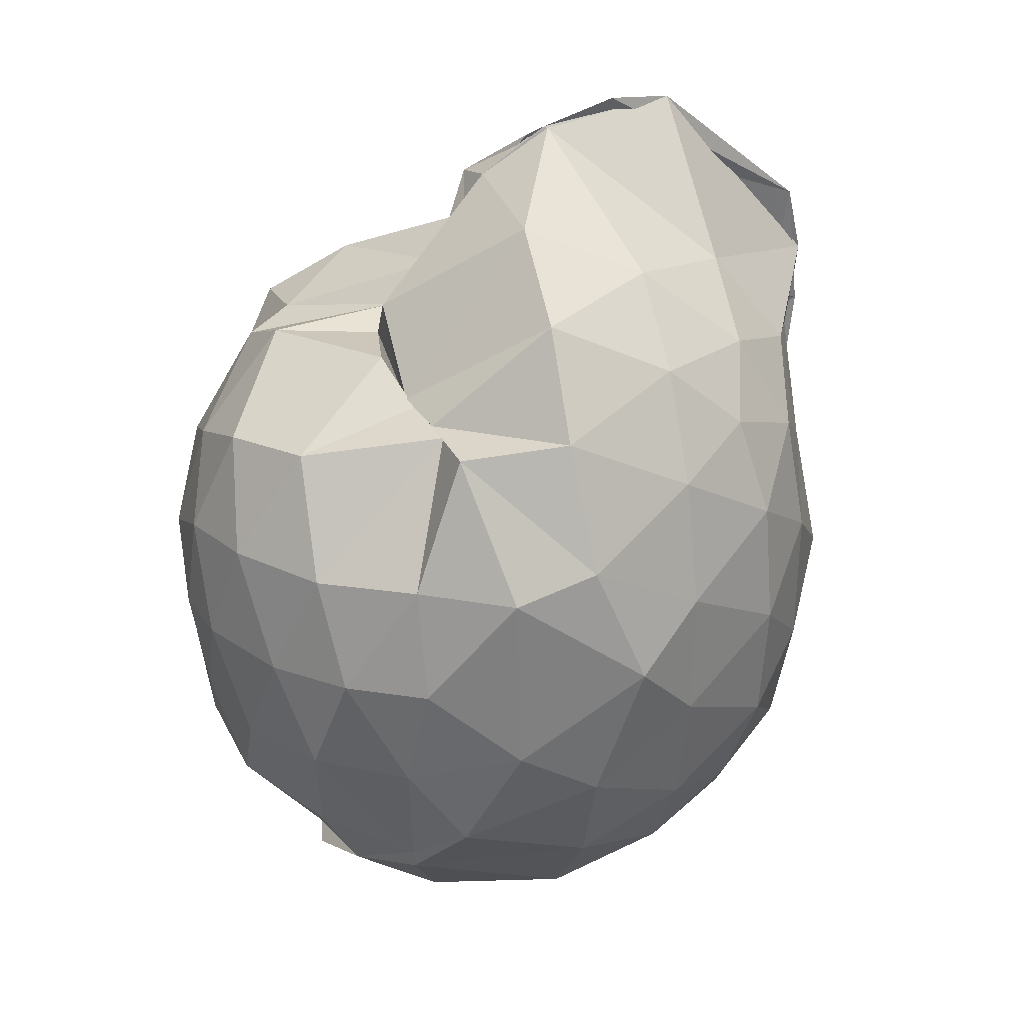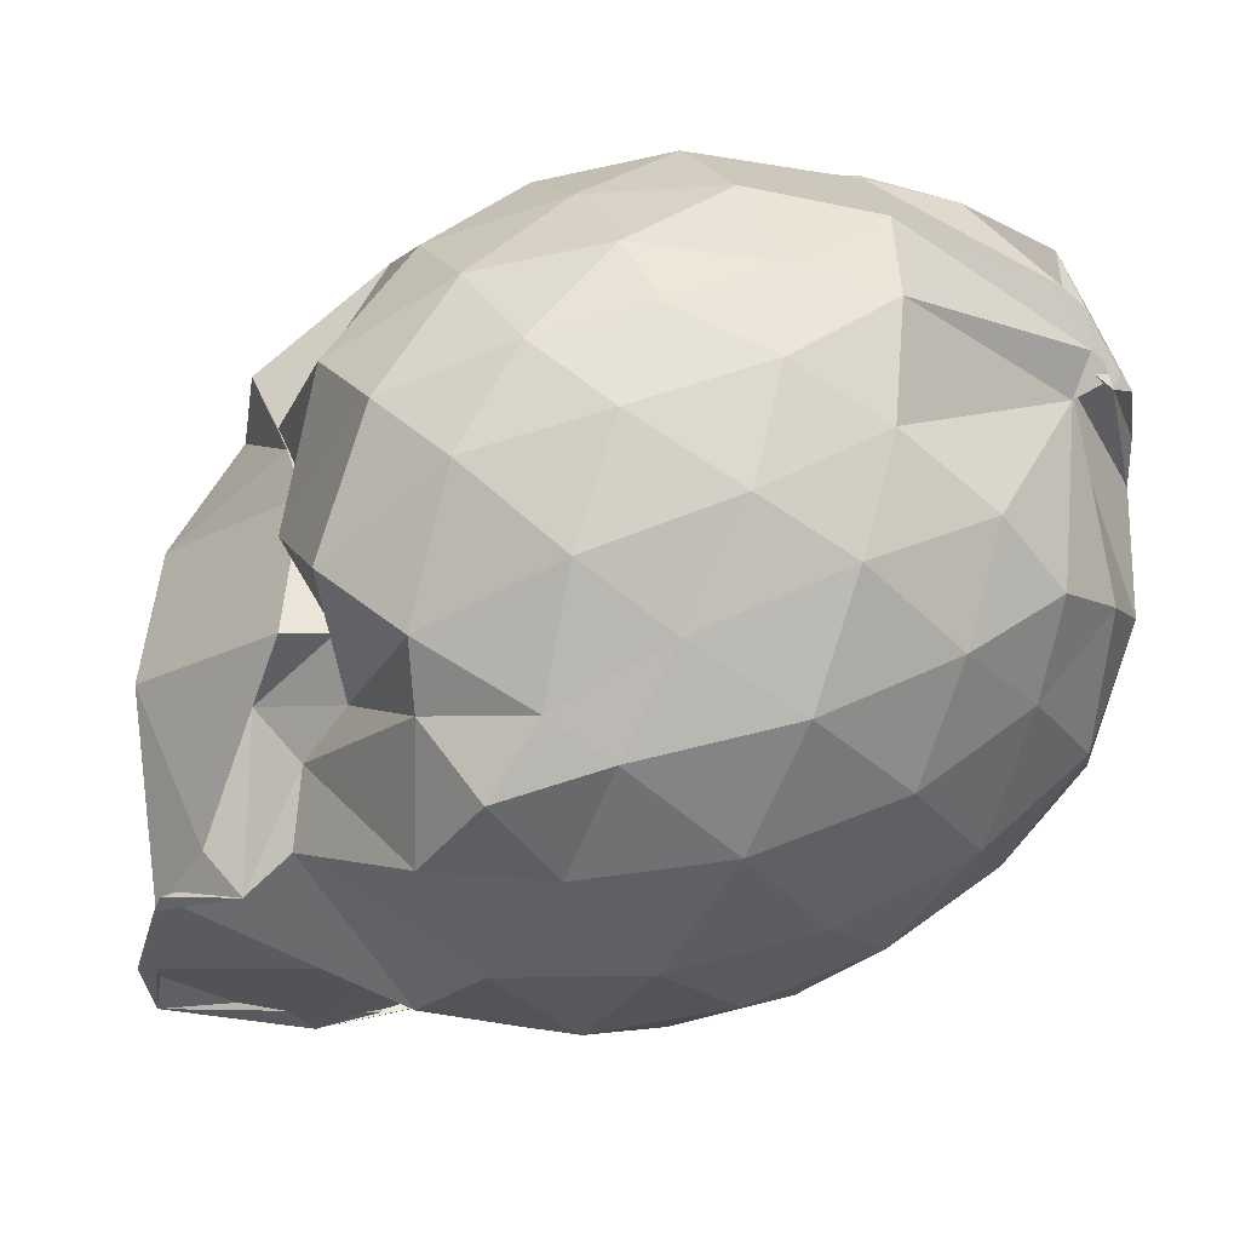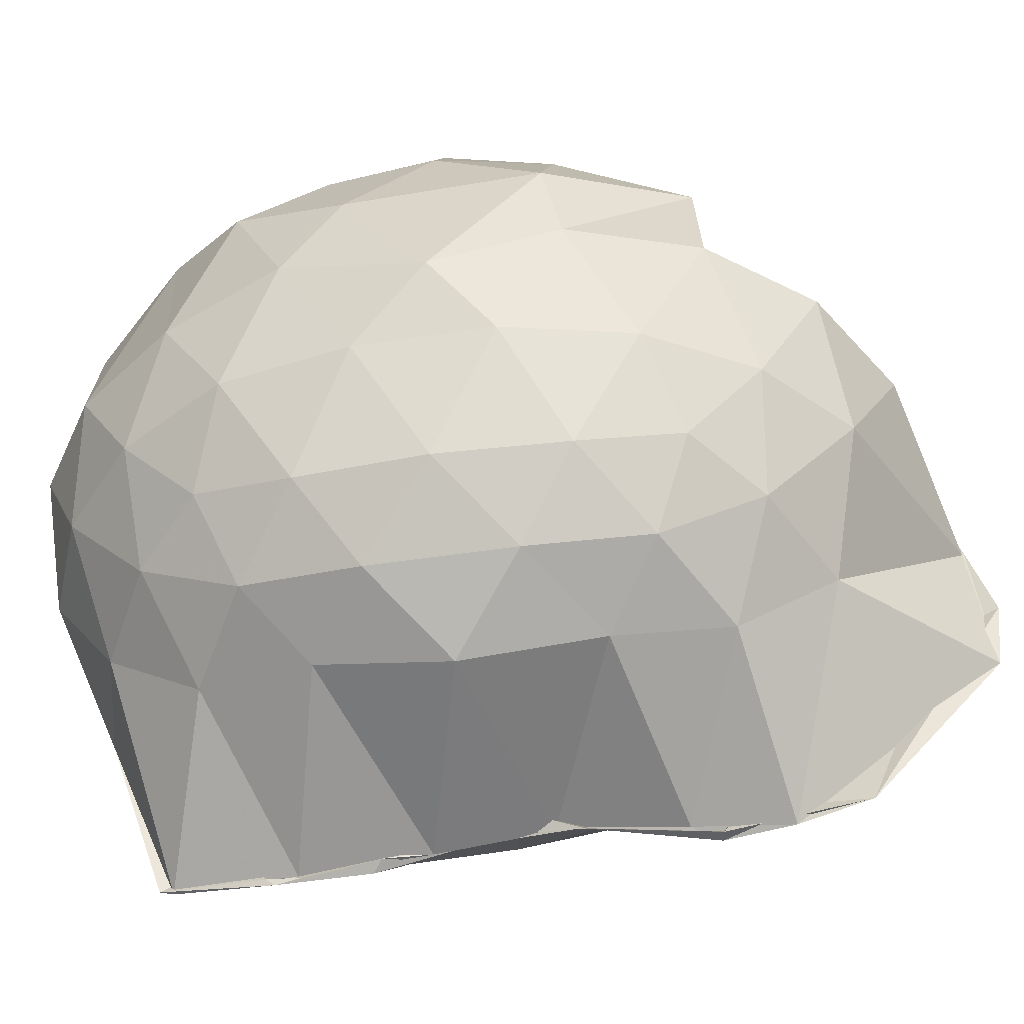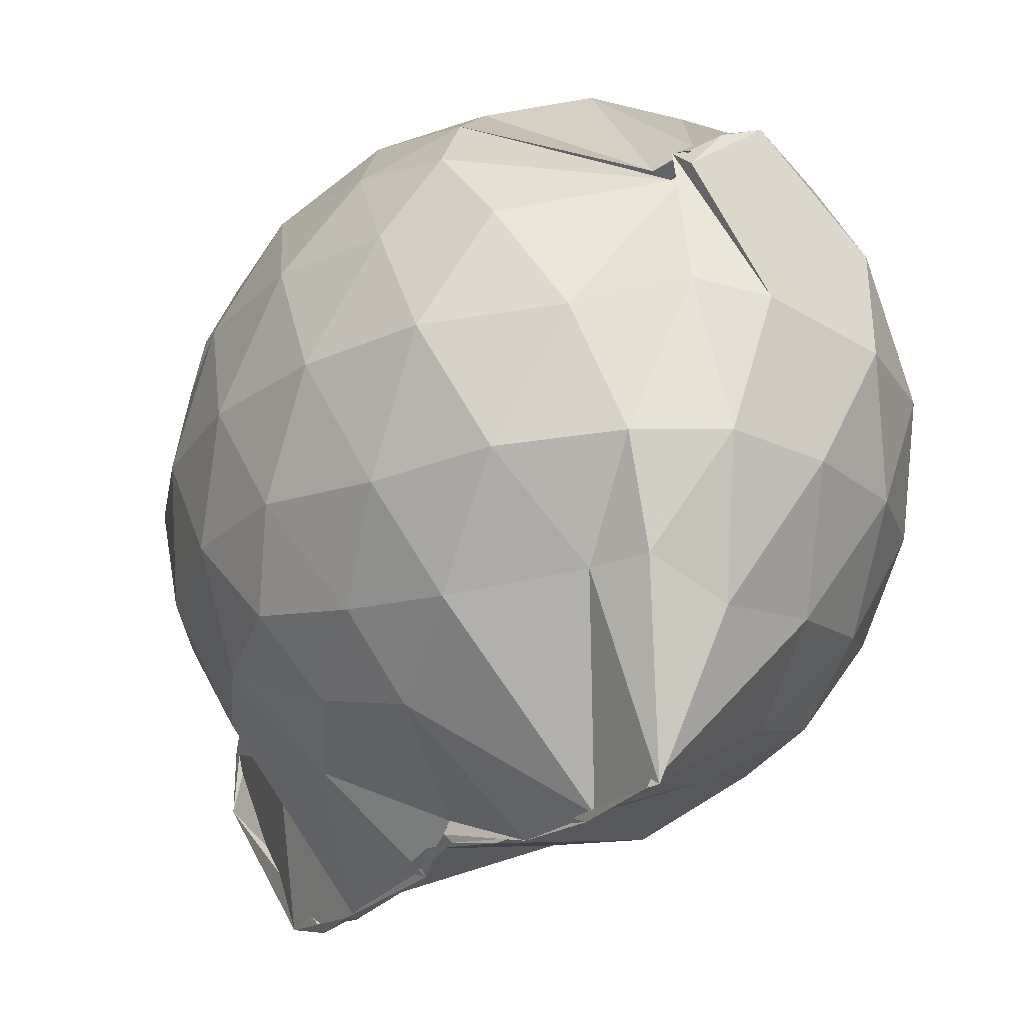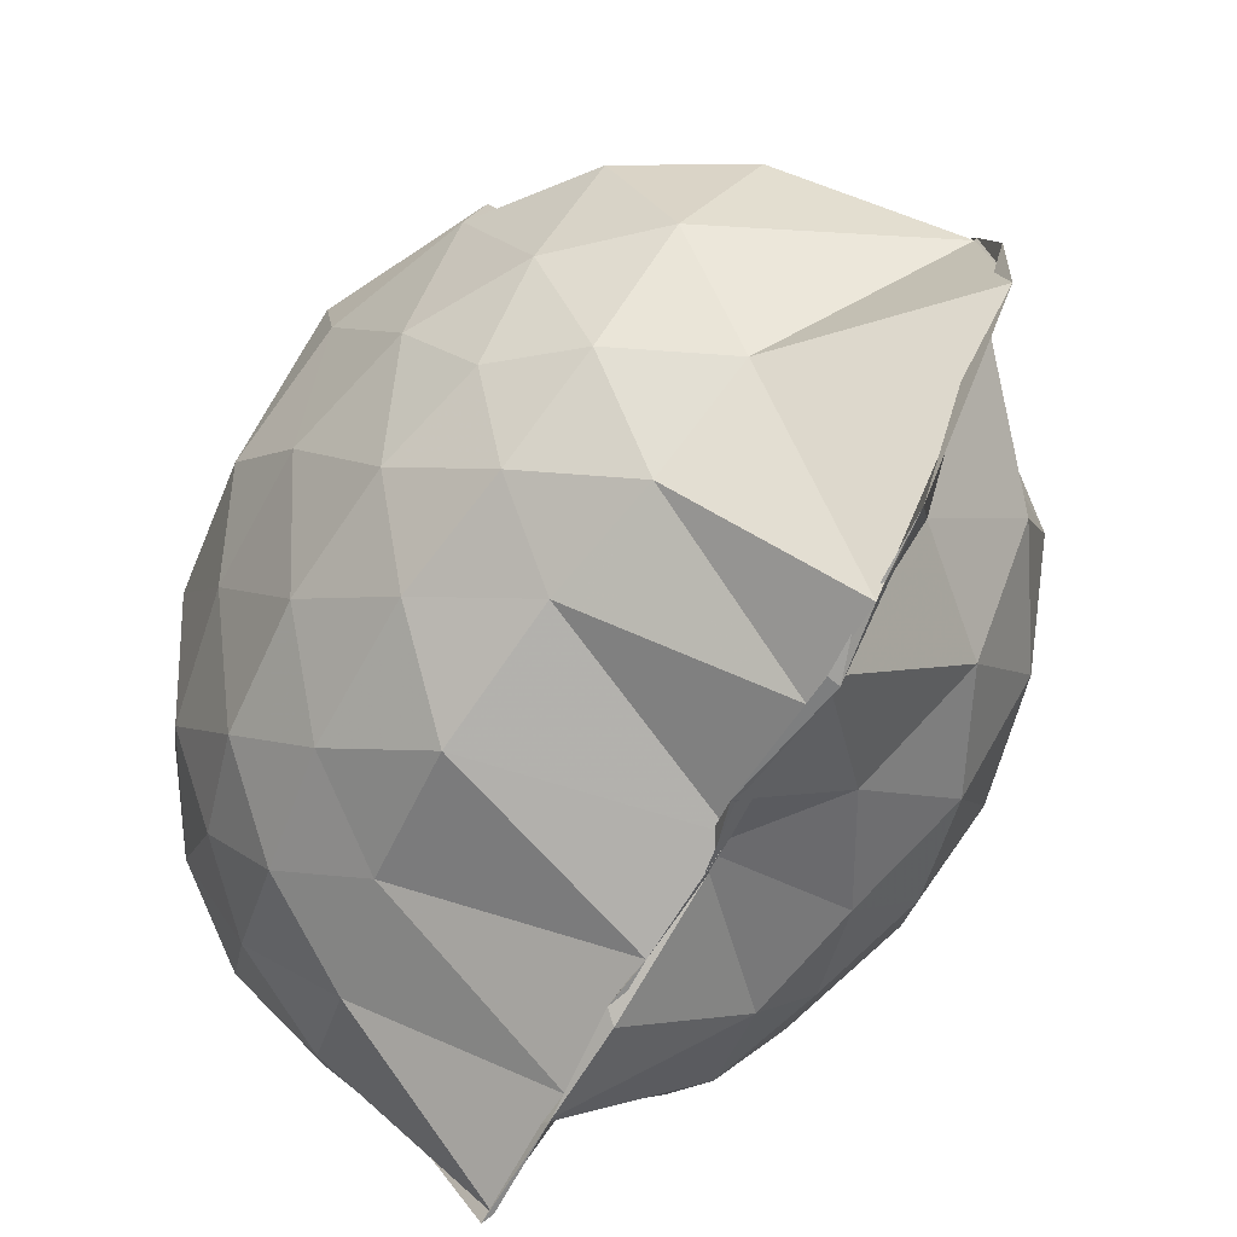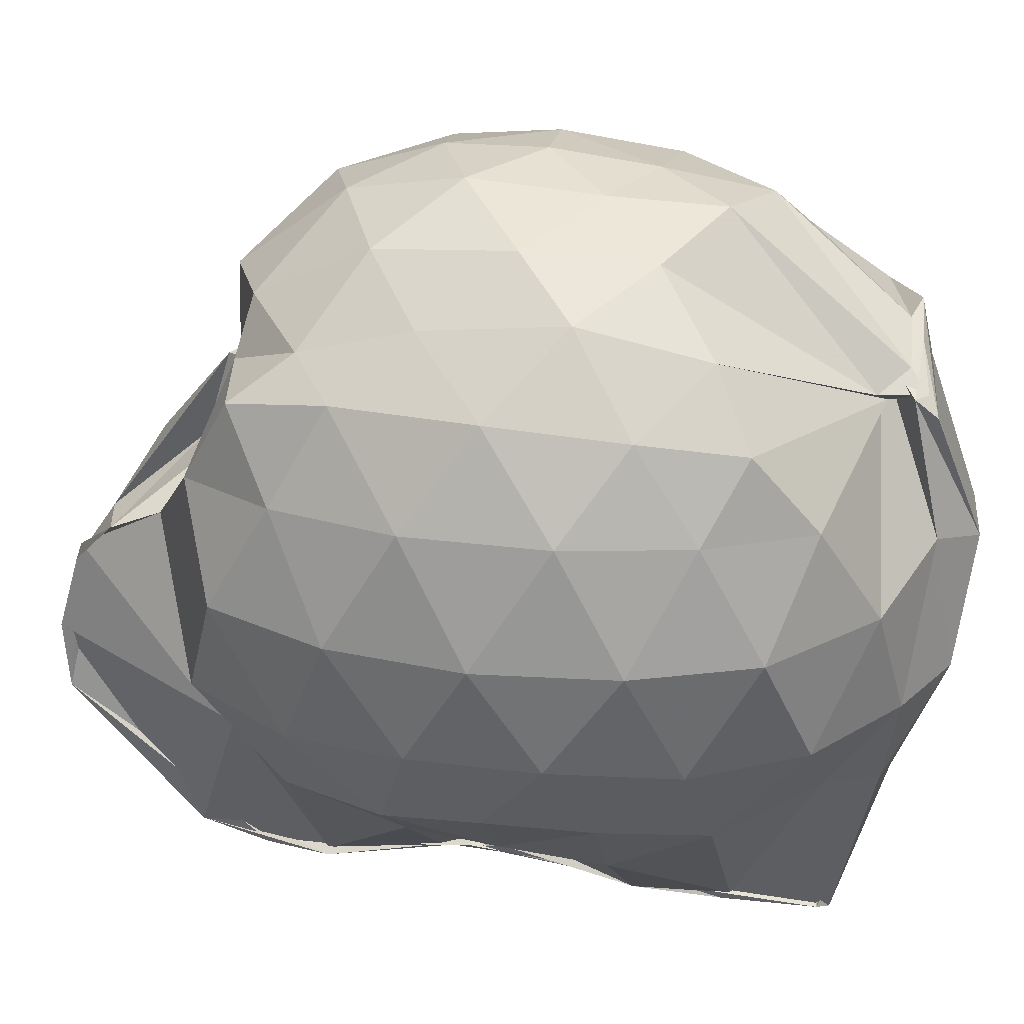
<metadata>
{"format":"obj","ext":"obj","renderer":"f3d","projection":"perspective","resolution":1024,"background":"white","views":[{"elev":29.6,"azim":69.5,"up":"+Y"},{"elev":55.3,"azim":-113.6,"up":"+Z"},{"elev":-46.7,"azim":99.7,"up":"+Z"},{"elev":-22.2,"azim":-32.2,"up":"+Z"},{"elev":-65.8,"azim":150.9,"up":"+Z"},{"elev":27.4,"azim":-78.4,"up":"+Z"}]}
</metadata>
<code>
v -0.8248 -0.1271 1.027
v -1.022 -0.09188 -0.8044
v -0.1055 -0.1066 0.5741
v -0.1665 0.1732 0.5771
v -0.3607 0.4954 0.4357
v -0.538 0.5012 0.4535
v -0.6623 0.5084 0.4533
v -0.874 0.5675 0.4443
v -0.9865 0.5912 0.3671
v -1.21 0.5299 0.6054
v -1.432 0.4856 0.5978
v -1.466 0.2427 0.6304
v -1.524 -0.1113 0.6438
v -1.493 -0.4405 0.6155
v -1.422 -0.6878 0.575
v -0.9747 -0.945 0.5334
v -0.9912 -1.039 0.5591
v -0.8806 -1.013 0.6447
v -0.7604 -1 0.7016
v -0.5404 -0.9081 0.6571
v -0.3079 -0.7493 0.5613
v -0.1622 -0.3834 0.615
v -0.03015 0.1641 0.3593
v -0.2199 0.4999 0.4396
v -0.4253 0.4995 0.4433
v -0.5616 0.5175 0.4676
v -0.8284 0.6671 0.4424
v -0.8193 0.7383 0.2155
v -0.9937 0.6968 0.2357
v -1.381 0.6093 0.3779
v -1.517 0.3735 0.3898
v -1.611 0.05609 0.4034
v -1.613 -0.2924 0.4054
v -1.524 -0.5943 0.3939
v -1.38 -0.8423 0.3837
v -0.8783 -0.9161 0.6226
v -1.018 -1.009 0.5575
v -1.007 -1.064 0.5101
v -0.4844 -1.021 0.4418
v -0.3107 -0.7995 0.5557
v -0.1282 -0.5952 0.4682
v -0.03283 -0.3092 0.3457
v -0.03687 0.2108 0.1419
v -0.1647 0.5214 0.1668
v -0.3505 0.7629 0.1478
v -0.6136 0.9213 0.1206
v -1.013 0.9227 0.09136
v -1.146 0.8876 0.0978
v -1.112 0.77 0.1346
v -1.501 0.5312 0.1132
v -1.624 0.2291 0.1091
v -1.668 -0.1104 0.1102
v -1.625 -0.4528 0.1091
v -1.515 -0.7471 0.1136
v -1.278 -0.9794 0.1299
v -1.028 -1.084 0.2149
v -0.8897 -1.178 0.165
v -0.5862 -1.154 0.117
v -0.347 -0.9975 0.1166
v -0.1587 -0.7481 0.1152
v -0.0312 -0.448 0.1328
v 0.01291 -0.09262 0.02234
v -0.1332 0.3655 -0.1472
v -0.2782 0.6213 -0.1518
v -0.4825 0.8101 -0.1584
v -0.9978 1.036 -0.09196
v -1.002 1.04 -0.08202
v -1.004 1.023 -0.03373
v -1.358 0.6321 -0.1875
v -1.539 0.3516 -0.1881
v -1.622 0.04859 -0.1587
v -1.619 -0.271 -0.1587
v -1.525 -0.5797 -0.1937
v -1.39 -0.8495 -0.1782
v -1.169 -1.037 -0.1574
v -0.9714 -1.138 -0.1482
v -0.7361 -1.139 -0.1685
v -0.4745 -1.032 -0.1665
v -0.2705 -0.8495 -0.15
v -0.1201 -0.5904 -0.1449
v -0.06136 -0.2749 -0.148
v -0.05798 0.05654 -0.1501
v -0.2611 0.4471 -0.3513
v -0.4178 0.6016 -0.4148
v -0.6656 0.7327 -0.455
v -1.008 1.08 -0.4485
v -0.9969 1.098 -0.2807
v -1.113 0.6149 -0.4417
v -1.349 0.4095 -0.4427
v -1.484 0.1395 -0.413
v -1.546 -0.1131 -0.3606
v -1.463 -0.3722 -0.4082
v -1.374 -0.6296 -0.4393
v -1.152 -0.8609 -0.4067
v -1.093 -0.9963 -0.403
v -0.9063 -1.012 -0.487
v -0.6518 -0.9545 -0.4539
v -0.4147 -0.8232 -0.4123
v -0.2557 -0.6653 -0.3541
v -0.1878 -0.4214 -0.4164
v -0.1634 -0.1078 -0.4239
v -0.191 0.2045 -0.4095
v -0.2305 -0.1098 0.7564
v -0.3258 0.161 0.7935
v -0.5007 0.4367 0.7732
v -0.6594 0.5989 0.5017
v -0.906 0.6043 0.7179
v -1.125 0.5036 0.7347
v -1.358 0.3417 0.7024
v -1.349 0.07048 0.7735
v -1.357 -0.2806 0.8185
v -1.316 -0.5907 0.74
v -1.009 -0.923 0.5565
v -0.9455 -0.9922 0.6045
v -0.832 -0.9792 0.6806
v -0.4912 -0.7089 0.7644
v -0.3262 -0.3871 0.8221
v -0.4131 -0.1256 0.8987
v -0.5476 0.1584 0.9446
v -0.7171 0.4078 0.8968
v -0.9258 0.3309 0.9306
v -1.187 0.2087 0.892
v -1.203 -0.1313 0.9198
v -1.157 -0.4406 0.8941
v -0.93 -0.5624 0.9547
v -0.7198 -0.6432 0.9208
v -0.5499 -0.4025 0.9406
v -0.6416 -0.1211 1.007
v -0.7825 0.1301 1.005
v -0.9946 0.03397 1.003
v -0.9951 -0.2902 0.9839
v -0.7987 -0.3852 0.9895
v -0.3646 0.3592 -0.5488
v -0.5963 0.5017 -0.6305
v -0.9904 0.5765 -0.8776
v -0.9818 0.7544 -0.8335
v -0.9894 0.4133 -0.8767
v -1.234 0.1428 -0.6137
v -1.384 -0.1198 -0.5329
v -1.315 -0.3729 -0.5998
v -0.9971 -0.6391 -0.8632
v -1.005 -0.8904 -0.8609
v -1.015 -0.8599 -0.8628
v -0.597 -0.7145 -0.6279
v -0.3657 -0.5741 -0.5515
v -0.3196 -0.285 -0.5838
v -0.3172 0.06576 -0.5851
v -0.5388 0.2252 -0.6688
v -0.9936 0.3385 -0.8483
v -1.019 0.4079 -0.8769
v -0.9753 0.1051 -0.8357
v -1.005 -0.05037 -0.7397
v -1.013 -0.391 -0.8671
v -1.005 -0.6177 -0.8768
v -1.008 -0.5654 -0.8564
v -0.5284 -0.4373 -0.6599
v -0.5012 -0.1096 -0.7262
v -1.024 0.02597 -0.7927
v -0.9887 0.1026 -0.8209
v -1.03 -0.06697 -0.78
v -0.9868 -0.3668 -0.8483
v -1.003 -0.2506 -0.8392
f 3 23 4
f 4 23 24
f 4 24 5
f 5 24 25
f 5 25 6
f 6 25 26
f 6 26 7
f 7 26 27
f 7 27 8
f 8 27 28
f 8 28 9
f 9 28 29
f 9 29 10
f 10 29 30
f 10 30 11
f 11 30 31
f 11 31 12
f 12 31 32
f 12 32 13
f 13 32 33
f 13 33 14
f 14 33 34
f 14 34 15
f 15 34 35
f 15 35 16
f 16 35 36
f 16 36 17
f 17 36 37
f 17 37 18
f 18 37 38
f 18 38 19
f 19 38 39
f 19 39 20
f 20 39 40
f 20 40 21
f 21 40 41
f 21 41 22
f 22 41 42
f 22 42 3
f 3 42 23
f 23 43 24
f 24 43 44
f 24 44 25
f 25 44 45
f 25 45 26
f 26 45 46
f 26 46 27
f 27 46 47
f 27 47 28
f 28 47 48
f 28 48 29
f 29 48 49
f 29 49 30
f 30 49 50
f 30 50 31
f 31 50 51
f 31 51 32
f 32 51 52
f 32 52 33
f 33 52 53
f 33 53 34
f 34 53 54
f 34 54 35
f 35 54 55
f 35 55 36
f 36 55 56
f 36 56 37
f 37 56 57
f 37 57 38
f 38 57 58
f 38 58 39
f 39 58 59
f 39 59 40
f 40 59 60
f 40 60 41
f 41 60 61
f 41 61 42
f 42 61 62
f 42 62 23
f 23 62 43
f 43 63 44
f 44 63 64
f 44 64 45
f 45 64 65
f 45 65 46
f 46 65 66
f 46 66 47
f 47 66 67
f 47 67 48
f 48 67 68
f 48 68 49
f 49 68 69
f 49 69 50
f 50 69 70
f 50 70 51
f 51 70 71
f 51 71 52
f 52 71 72
f 52 72 53
f 53 72 73
f 53 73 54
f 54 73 74
f 54 74 55
f 55 74 75
f 55 75 56
f 56 75 76
f 56 76 57
f 57 76 77
f 57 77 58
f 58 77 78
f 58 78 59
f 59 78 79
f 59 79 60
f 60 79 80
f 60 80 61
f 61 80 81
f 61 81 62
f 62 81 82
f 62 82 43
f 43 82 63
f 63 83 64
f 64 83 84
f 64 84 65
f 65 84 85
f 65 85 66
f 66 85 86
f 66 86 67
f 67 86 87
f 67 87 68
f 68 87 88
f 68 88 69
f 69 88 89
f 69 89 70
f 70 89 90
f 70 90 71
f 71 90 91
f 71 91 72
f 72 91 92
f 72 92 73
f 73 92 93
f 73 93 74
f 74 93 94
f 74 94 75
f 75 94 95
f 75 95 76
f 76 95 96
f 76 96 77
f 77 96 97
f 77 97 78
f 78 97 98
f 78 98 79
f 79 98 99
f 79 99 80
f 80 99 100
f 80 100 81
f 81 100 101
f 81 101 82
f 82 101 102
f 82 102 63
f 63 102 83
f 103 104 118
f 104 119 118
f 104 105 119
f 105 120 119
f 105 106 120
f 106 107 120
f 107 121 120
f 107 108 121
f 108 122 121
f 108 109 122
f 109 110 122
f 110 123 122
f 110 111 123
f 111 124 123
f 111 112 124
f 112 113 124
f 113 125 124
f 113 114 125
f 114 126 125
f 114 115 126
f 115 116 126
f 116 127 126
f 116 117 127
f 117 118 127
f 117 103 118
f 118 119 128
f 119 129 128
f 119 120 129
f 120 121 129
f 121 130 129
f 121 122 130
f 122 123 130
f 123 131 130
f 123 124 131
f 124 125 131
f 125 132 131
f 125 126 132
f 126 127 132
f 127 128 132
f 127 118 128
f 133 148 134
f 134 148 149
f 134 149 135
f 135 149 150
f 135 150 136
f 136 150 137
f 137 150 151
f 137 151 138
f 138 151 152
f 138 152 139
f 139 152 140
f 140 152 153
f 140 153 141
f 141 153 154
f 141 154 142
f 142 154 143
f 143 154 155
f 143 155 144
f 144 155 156
f 144 156 145
f 145 156 146
f 146 156 157
f 146 157 147
f 147 157 148
f 147 148 133
f 148 158 149
f 149 158 159
f 149 159 150
f 150 159 151
f 151 159 160
f 151 160 152
f 152 160 153
f 153 160 161
f 153 161 154
f 154 161 155
f 155 161 162
f 155 162 156
f 156 162 157
f 157 162 158
f 157 158 148
f 3 4 103
f 103 4 104
f 4 5 104
f 104 5 105
f 5 6 105
f 105 6 106
f 6 7 106
f 7 8 106
f 106 8 107
f 8 9 107
f 107 9 108
f 9 10 108
f 108 10 109
f 10 11 109
f 11 12 109
f 109 12 110
f 12 13 110
f 110 13 111
f 13 14 111
f 111 14 112
f 14 15 112
f 15 16 112
f 112 16 113
f 16 17 113
f 113 17 114
f 17 18 114
f 114 18 115
f 18 19 115
f 19 20 115
f 115 20 116
f 20 21 116
f 116 21 117
f 21 22 117
f 117 22 103
f 22 3 103
f 83 133 84
f 84 133 134
f 84 134 85
f 85 134 135
f 85 135 86
f 86 135 136
f 86 136 87
f 87 136 88
f 88 136 137
f 88 137 89
f 89 137 138
f 89 138 90
f 90 138 139
f 90 139 91
f 91 139 92
f 92 139 140
f 92 140 93
f 93 140 141
f 93 141 94
f 94 141 142
f 94 142 95
f 95 142 96
f 96 142 143
f 96 143 97
f 97 143 144
f 97 144 98
f 98 144 145
f 98 145 99
f 99 145 100
f 100 145 146
f 100 146 101
f 101 146 147
f 101 147 102
f 102 147 133
f 102 133 83
f 128 129 1
f 129 130 1
f 130 131 1
f 131 132 1
f 132 128 1
f 159 158 2
f 160 159 2
f 161 160 2
f 162 161 2
f 158 162 2

</code>
